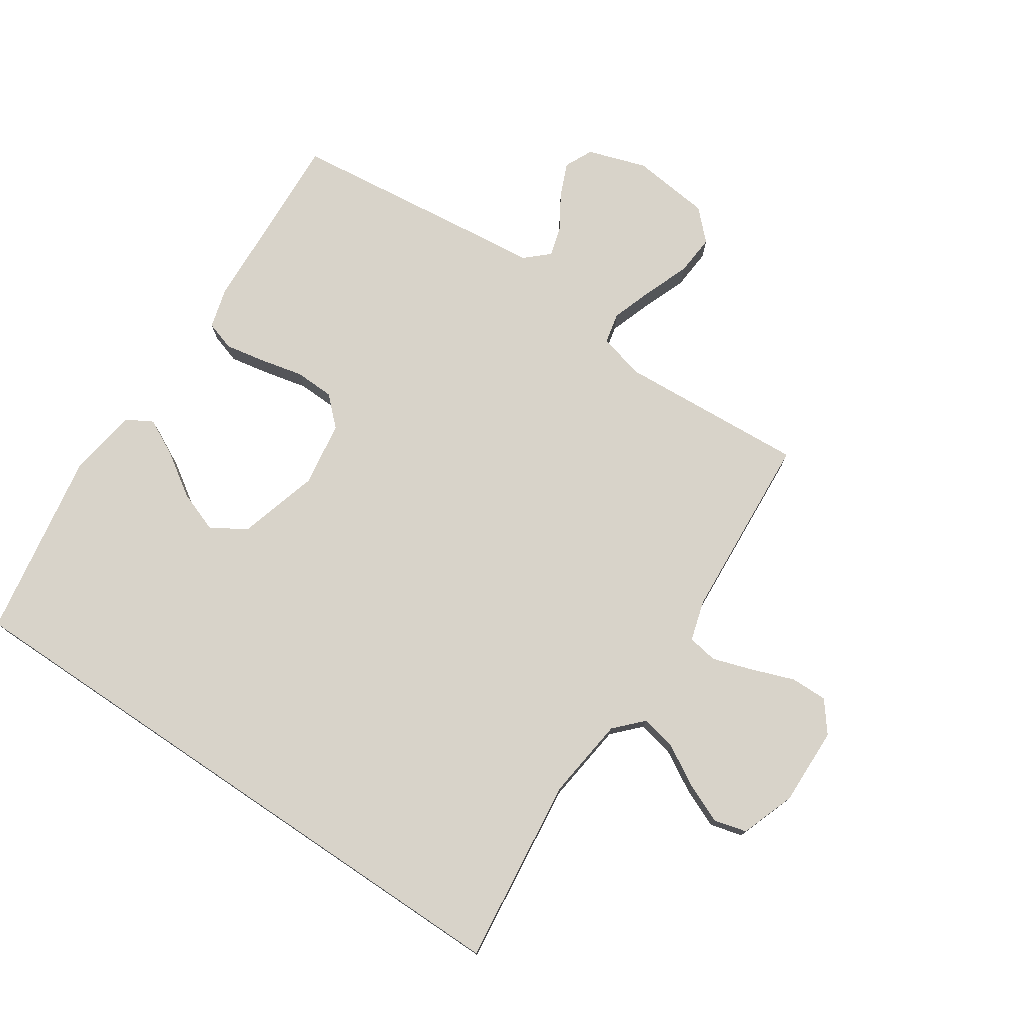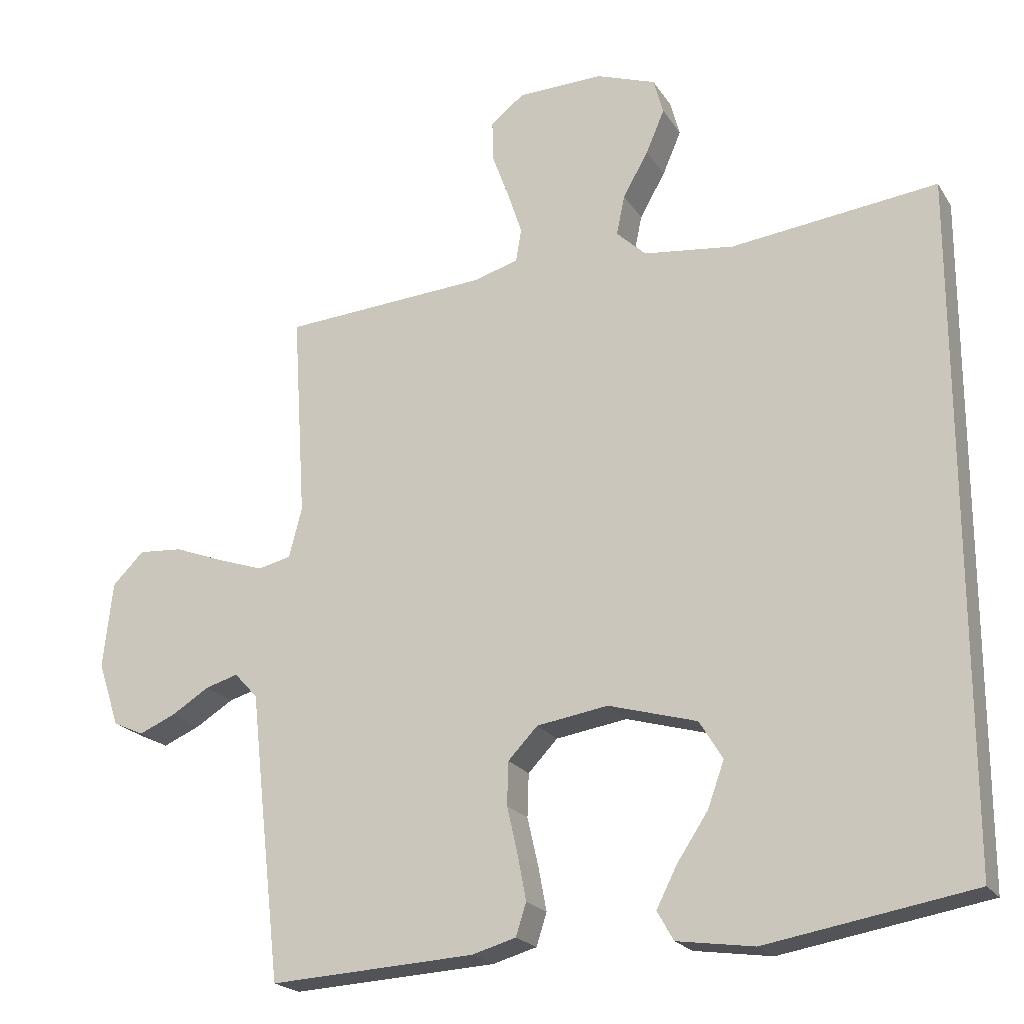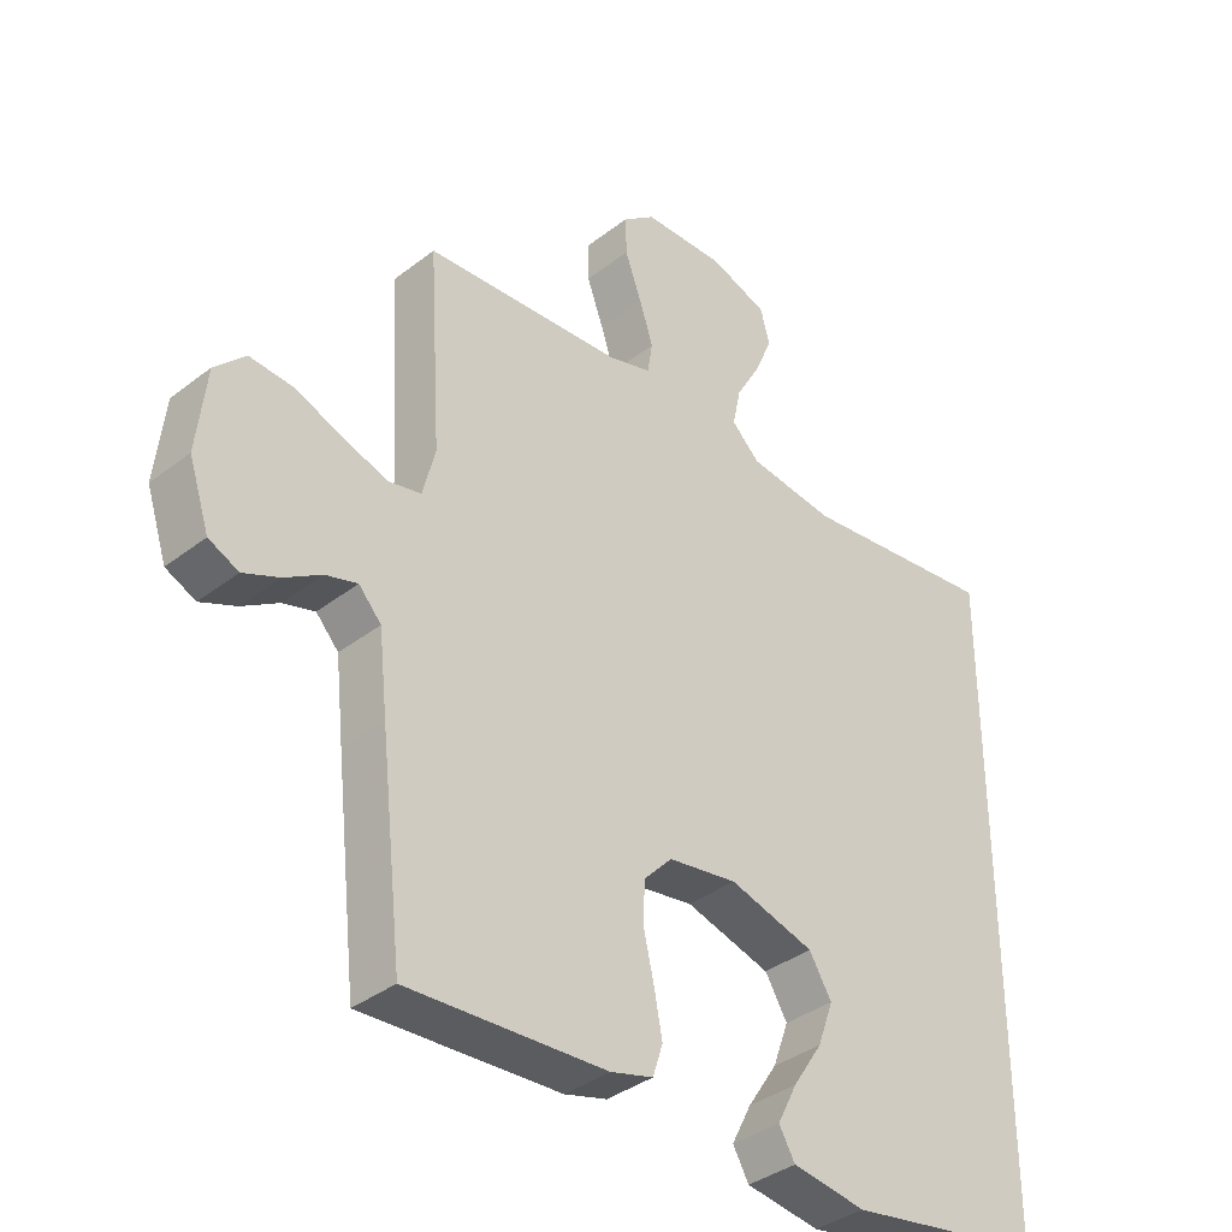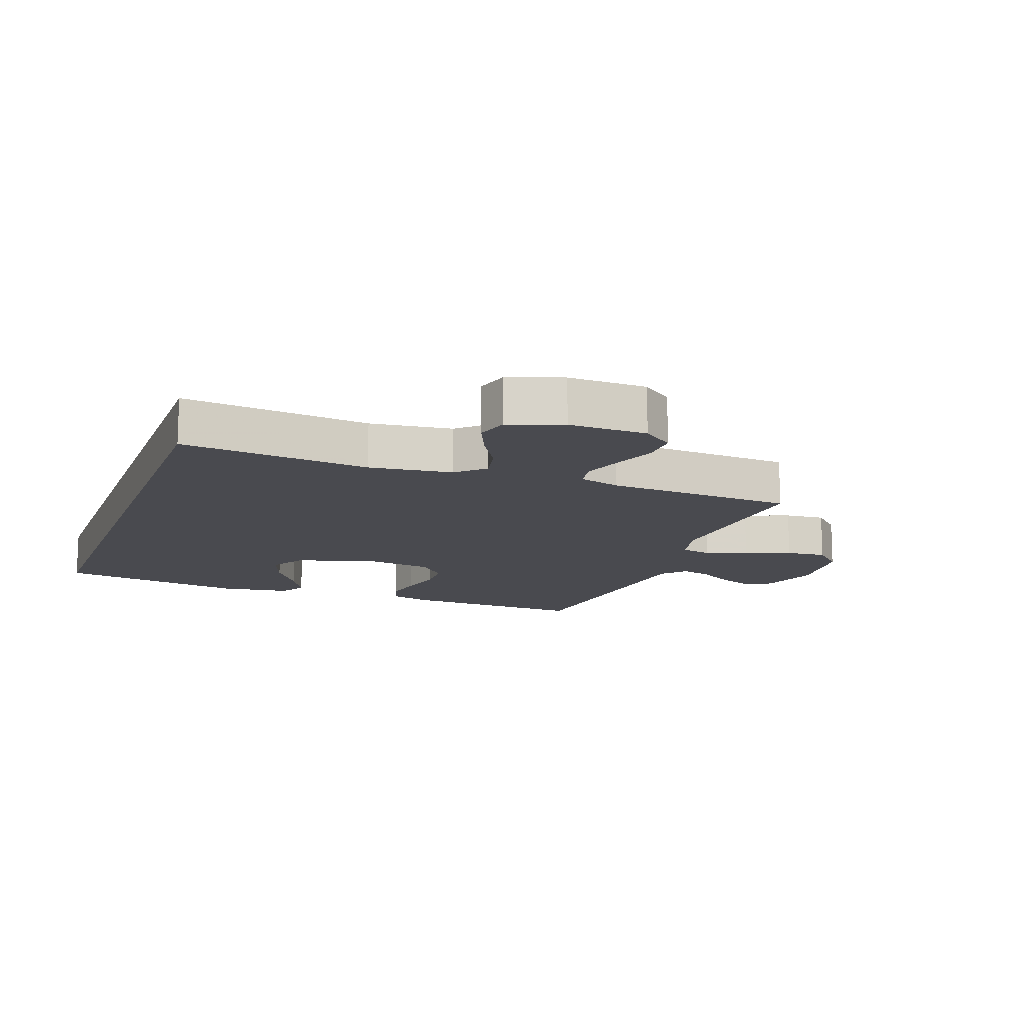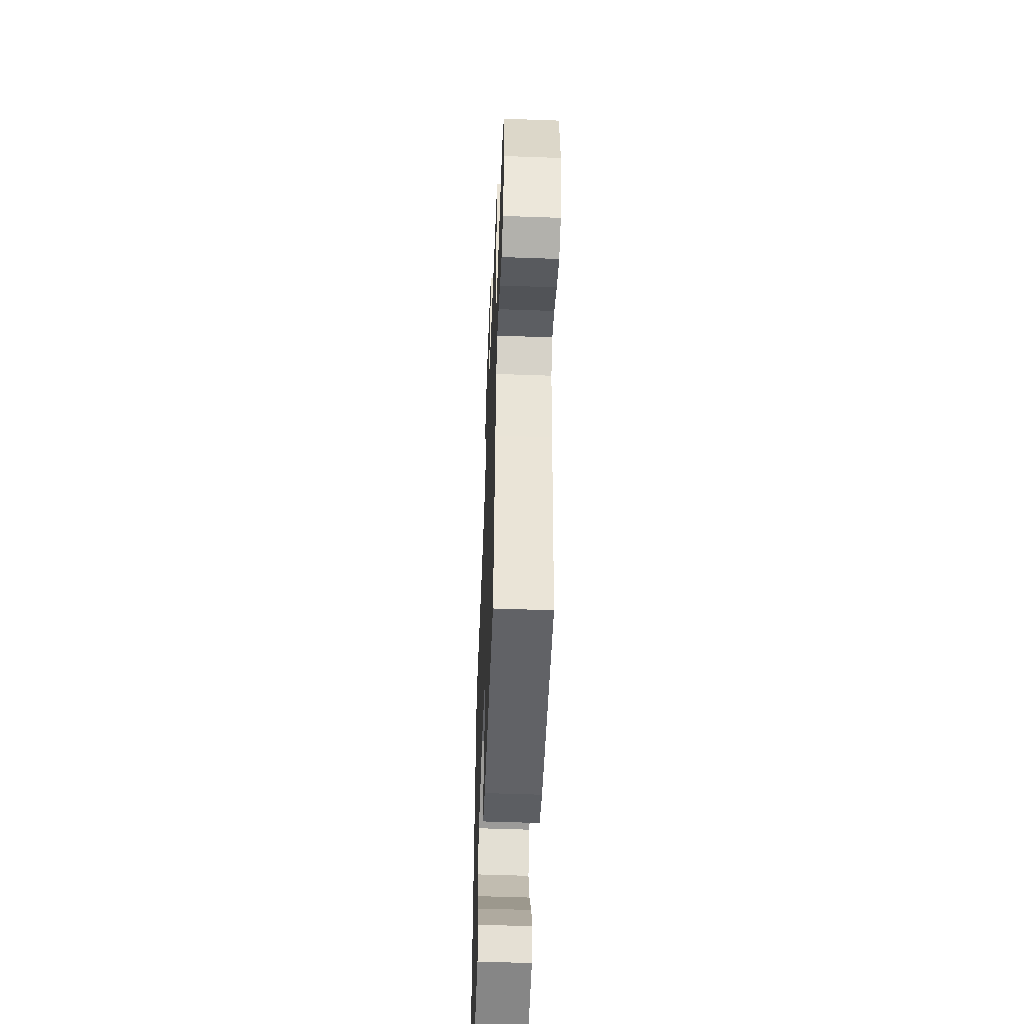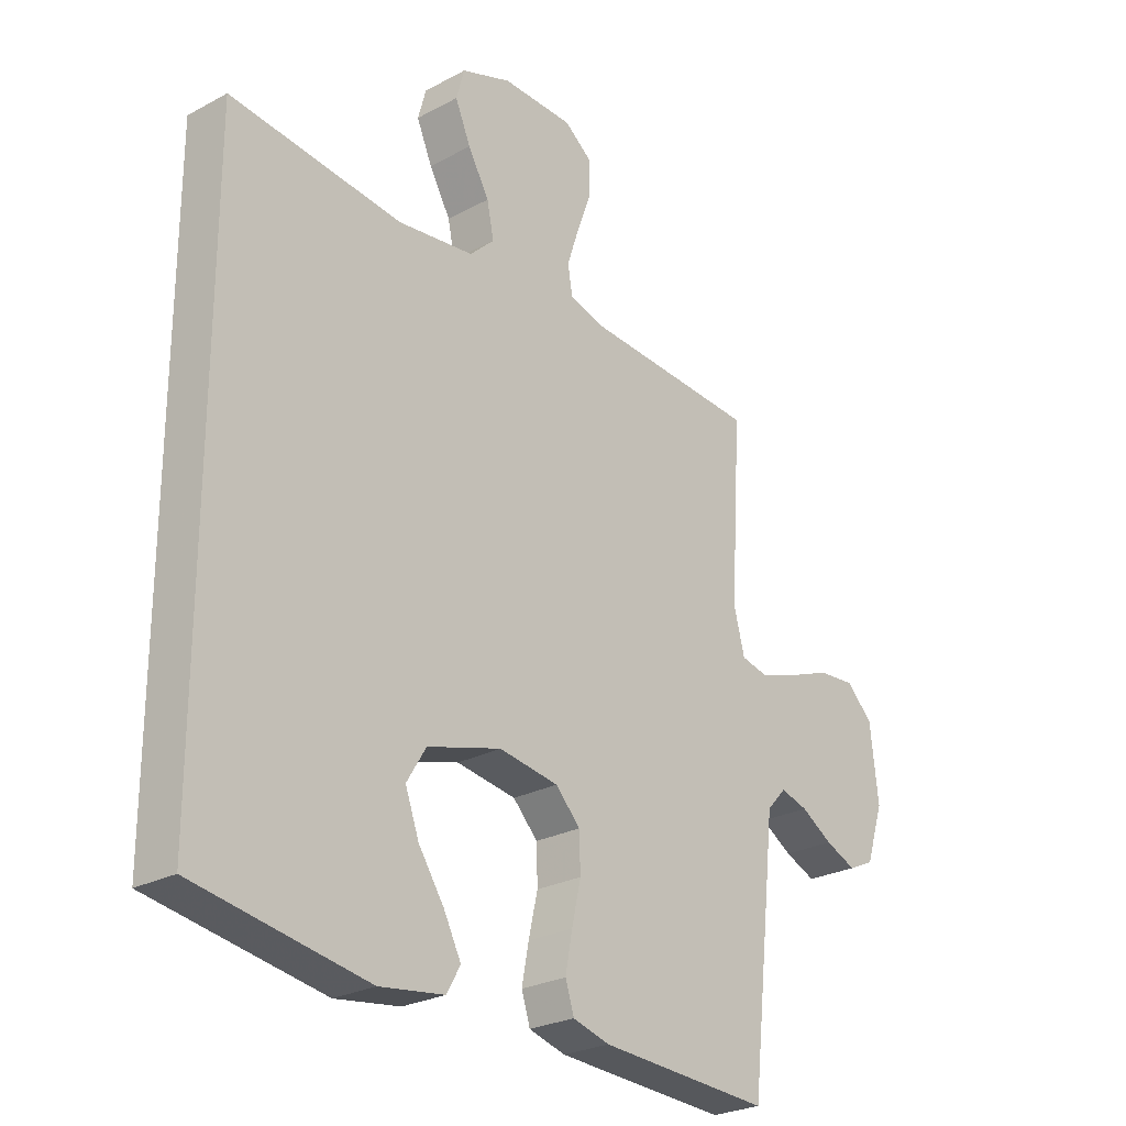
<metadata>
{"format":"obj","ext":"obj","renderer":"f3d","projection":"perspective","resolution":1024,"background":"white","views":[{"elev":75.9,"azim":-56.1,"up":"+Y"},{"elev":-21.1,"azim":-156.3,"up":"+Z"},{"elev":-36.9,"azim":134.9,"up":"+Z"},{"elev":-13.5,"azim":-20.0,"up":"+Y"},{"elev":-53.8,"azim":87.8,"up":"+Z"},{"elev":-25.8,"azim":-49.4,"up":"+Z"}]}
</metadata>
<code>
v 0.5 0.07 -0.5
v 0.2 0.07 -0.484
v 0.136 0.07 -0.466
v 0.121 0.07 -0.419
v 0.133 0.07 -0.355
v 0.149 0.07 -0.285
v 0.147 0.07 -0.222
v 0.104 0.07 -0.177
v 0 0.07 -0.161
v -0.129 0.07 -0.198
v -0.163 0.07 -0.254
v -0.139 0.07 -0.32
v -0.094 0.07 -0.388
v -0.064 0.07 -0.447
v -0.088 0.07 -0.489
v -0.2 0.07 -0.505
v -0.5 0.07 -0.454
v -0.5 0.07 0.528
v -0.2 0.07 0.493
v -0.068 0.07 0.509
v -0.025 0.07 0.55
v -0.037 0.07 0.608
v -0.074 0.07 0.673
v -0.101 0.07 0.736
v -0.087 0.07 0.788
v 0 0.07 0.819
v 0.125 0.07 0.816
v 0.174 0.07 0.778
v 0.173 0.07 0.719
v 0.148 0.07 0.651
v 0.127 0.07 0.587
v 0.135 0.07 0.539
v 0.2 0.07 0.52
v 0.5 0.07 0.5
v 0.481 0.07 0.2
v 0.5 0.07 0.127
v 0.549 0.07 0.116
v 0.616 0.07 0.139
v 0.689 0.07 0.167
v 0.754 0.07 0.172
v 0.8 0.07 0.126
v 0.814 0.07 0
v 0.783 0.07 -0.094
v 0.738 0.07 -0.115
v 0.684 0.07 -0.092
v 0.629 0.07 -0.058
v 0.581 0.07 -0.044
v 0.547 0.07 -0.081
v 0.534 0.07 -0.2
v 0.5 0 -0.5
v 0.2 0 -0.484
v 0.136 0 -0.466
v 0.121 0 -0.419
v 0.133 0 -0.355
v 0.149 0 -0.285
v 0.147 0 -0.222
v 0.104 0 -0.177
v 0 0 -0.161
v -0.129 0 -0.198
v -0.163 0 -0.254
v -0.139 0 -0.32
v -0.094 0 -0.388
v -0.064 0 -0.447
v -0.088 0 -0.489
v -0.2 0 -0.505
v -0.5 0 -0.454
v -0.5 0 0.528
v -0.2 0 0.493
v -0.068 0 0.509
v -0.025 0 0.55
v -0.037 0 0.608
v -0.074 0 0.673
v -0.101 0 0.736
v -0.087 0 0.788
v 0 0 0.819
v 0.125 0 0.816
v 0.174 0 0.778
v 0.173 0 0.719
v 0.148 0 0.651
v 0.127 0 0.587
v 0.135 0 0.539
v 0.2 0 0.52
v 0.5 0 0.5
v 0.481 0 0.2
v 0.5 0 0.127
v 0.549 0 0.116
v 0.616 0 0.139
v 0.689 0 0.167
v 0.754 0 0.172
v 0.8 0 0.126
v 0.814 0 0
v 0.783 0 -0.094
v 0.738 0 -0.115
v 0.684 0 -0.092
v 0.629 0 -0.058
v 0.581 0 -0.044
v 0.547 0 -0.081
v 0.534 0 -0.2
f 4 5 6
f 3 4 6
f 2 3 6
f 1 2 6
f 49 1 6
f 48 49 6
f 47 48 6 7
f 44 45 46
f 43 44 46
f 42 43 46
f 41 42 46
f 40 41 46
f 39 40 46
f 38 39 46
f 37 38 46 47
f 47 7 8
f 37 47 8
f 36 37 8
f 33 34 35
f 36 8 9
f 35 36 9
f 33 35 9
f 32 33 9
f 28 29 30
f 27 28 30
f 26 27 30
f 25 26 30
f 24 25 30
f 23 24 30
f 22 23 30
f 21 22 30 31
f 32 9 10
f 31 32 10
f 21 31 10
f 20 21 10
f 17 18 19
f 15 16 17
f 14 15 17
f 13 14 17
f 12 13 17
f 11 12 17
f 17 19 20
f 11 17 20
f 10 11 20
f 55 54 53
f 55 53 52
f 55 52 51
f 55 51 50
f 55 50 98
f 55 98 97
f 56 55 97 96
f 95 94 93
f 95 93 92
f 95 92 91
f 95 91 90
f 95 90 89
f 95 89 88
f 95 88 87
f 96 95 87 86
f 57 56 96
f 57 96 86
f 57 86 85
f 84 83 82
f 58 57 85
f 58 85 84
f 58 84 82
f 58 82 81
f 79 78 77
f 79 77 76
f 79 76 75
f 79 75 74
f 79 74 73
f 79 73 72
f 79 72 71
f 80 79 71 70
f 59 58 81
f 59 81 80
f 59 80 70
f 59 70 69
f 68 67 66
f 66 65 64
f 66 64 63
f 66 63 62
f 66 62 61
f 66 61 60
f 69 68 66
f 69 66 60
f 69 60 59
f 1 50 51 2
f 2 51 52 3
f 3 52 53 4
f 4 53 54 5
f 5 54 55 6
f 6 55 56 7
f 7 56 57 8
f 8 57 58 9
f 9 58 59 10
f 10 59 60 11
f 11 60 61 12
f 12 61 62 13
f 13 62 63 14
f 14 63 64 15
f 15 64 65 16
f 16 65 66 17
f 17 66 67 18
f 18 67 68 19
f 19 68 69 20
f 20 69 70 21
f 21 70 71 22
f 22 71 72 23
f 23 72 73 24
f 24 73 74 25
f 25 74 75 26
f 26 75 76 27
f 27 76 77 28
f 28 77 78 29
f 29 78 79 30
f 30 79 80 31
f 31 80 81 32
f 32 81 82 33
f 33 82 83 34
f 34 83 84 35
f 35 84 85 36
f 36 85 86 37
f 37 86 87 38
f 38 87 88 39
f 39 88 89 40
f 40 89 90 41
f 41 90 91 42
f 42 91 92 43
f 43 92 93 44
f 44 93 94 45
f 45 94 95 46
f 46 95 96 47
f 47 96 97 48
f 48 97 98 49
f 49 98 50 1

</code>
